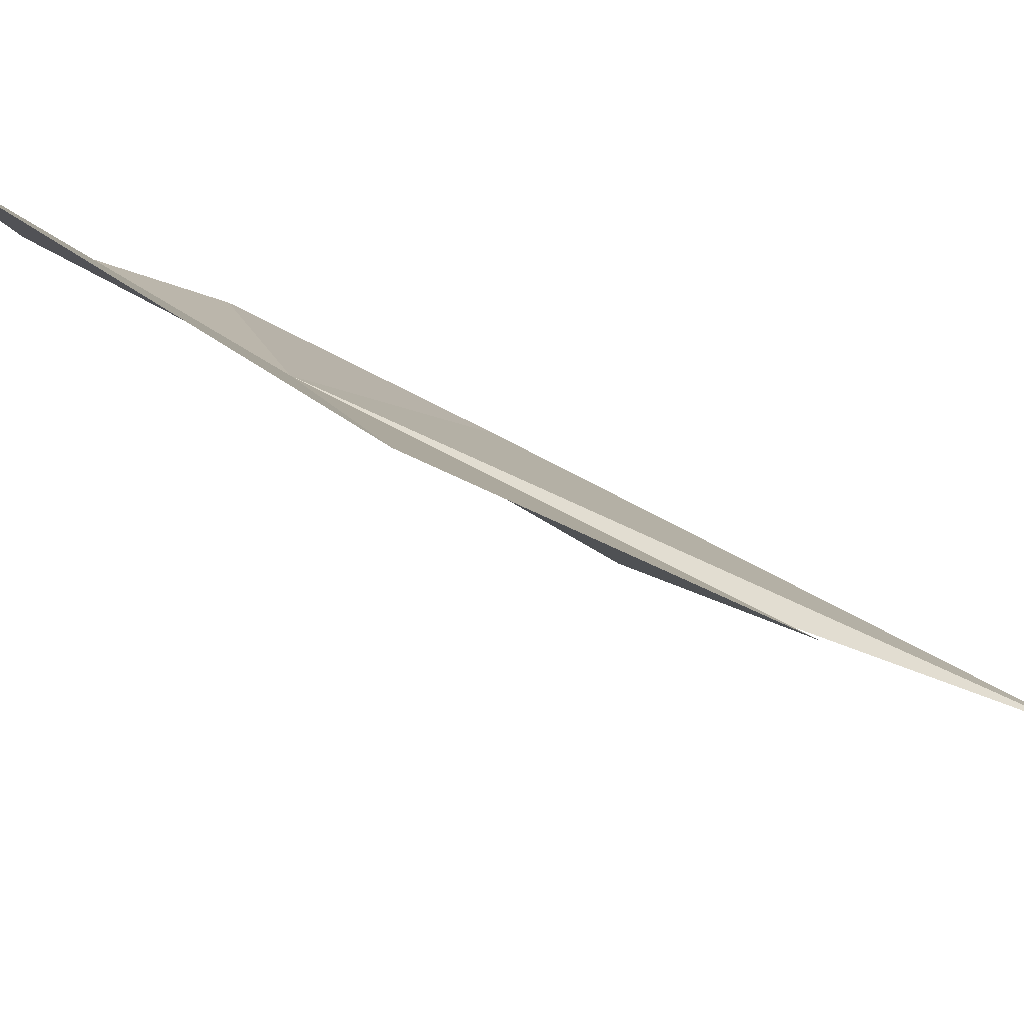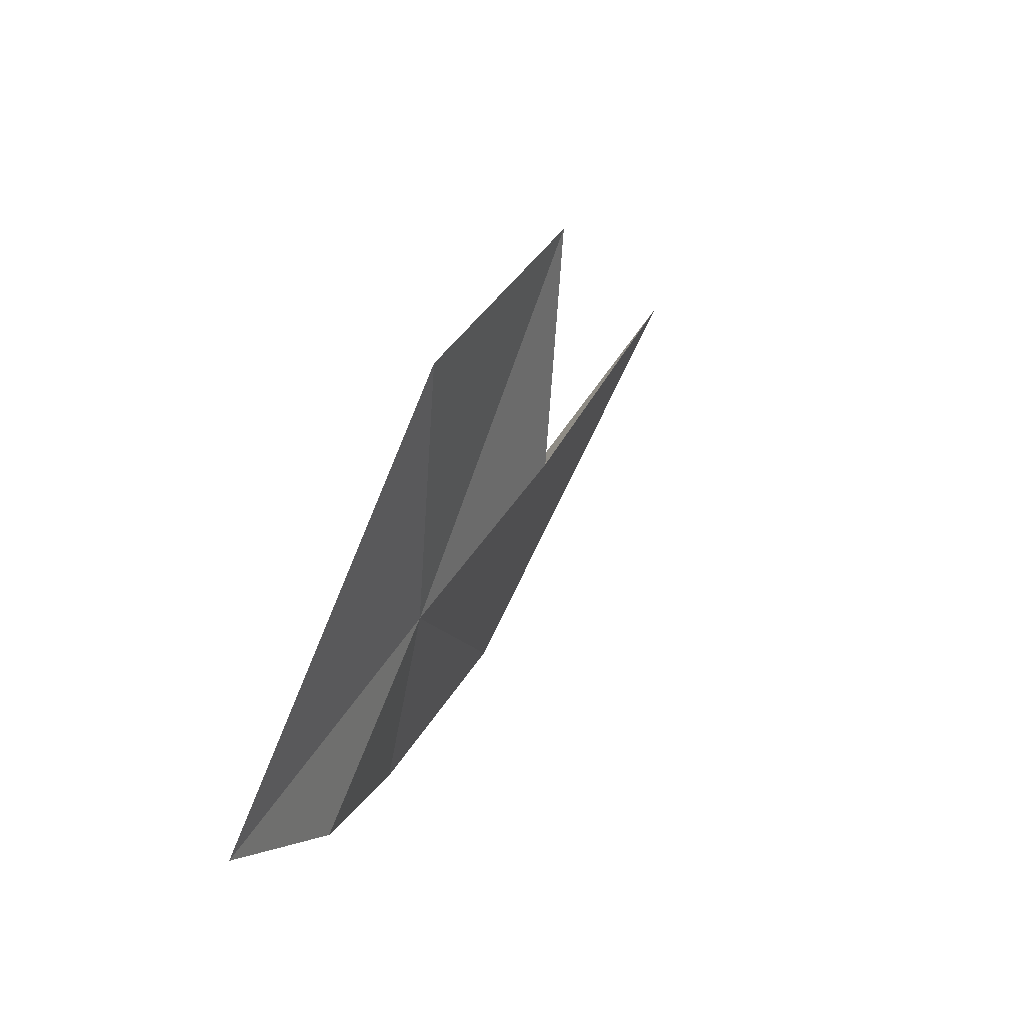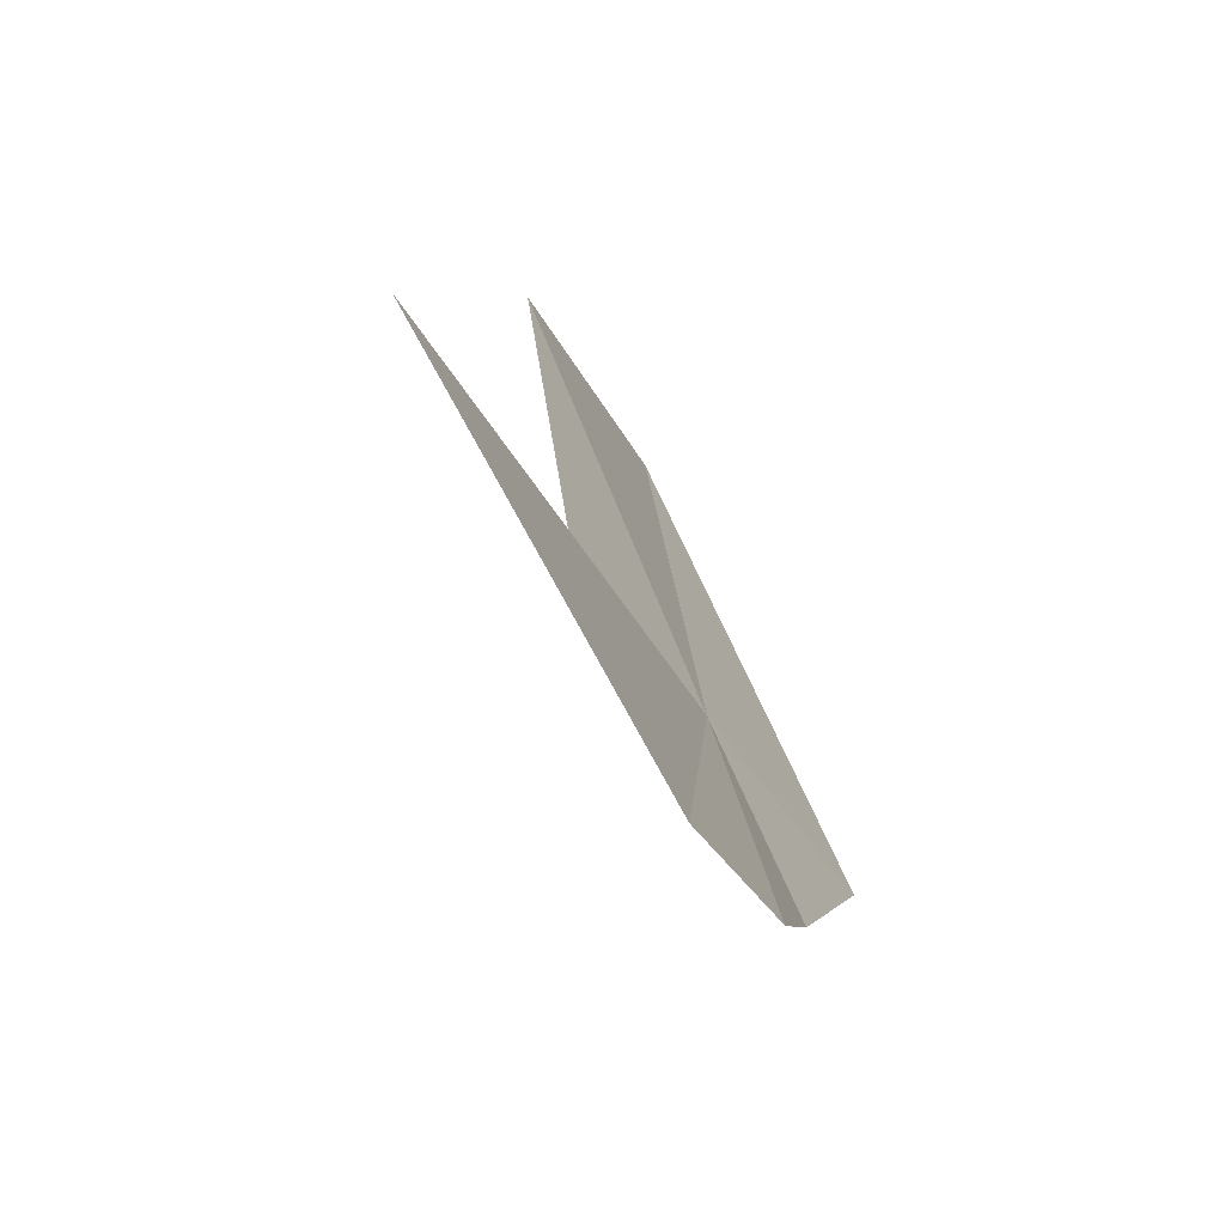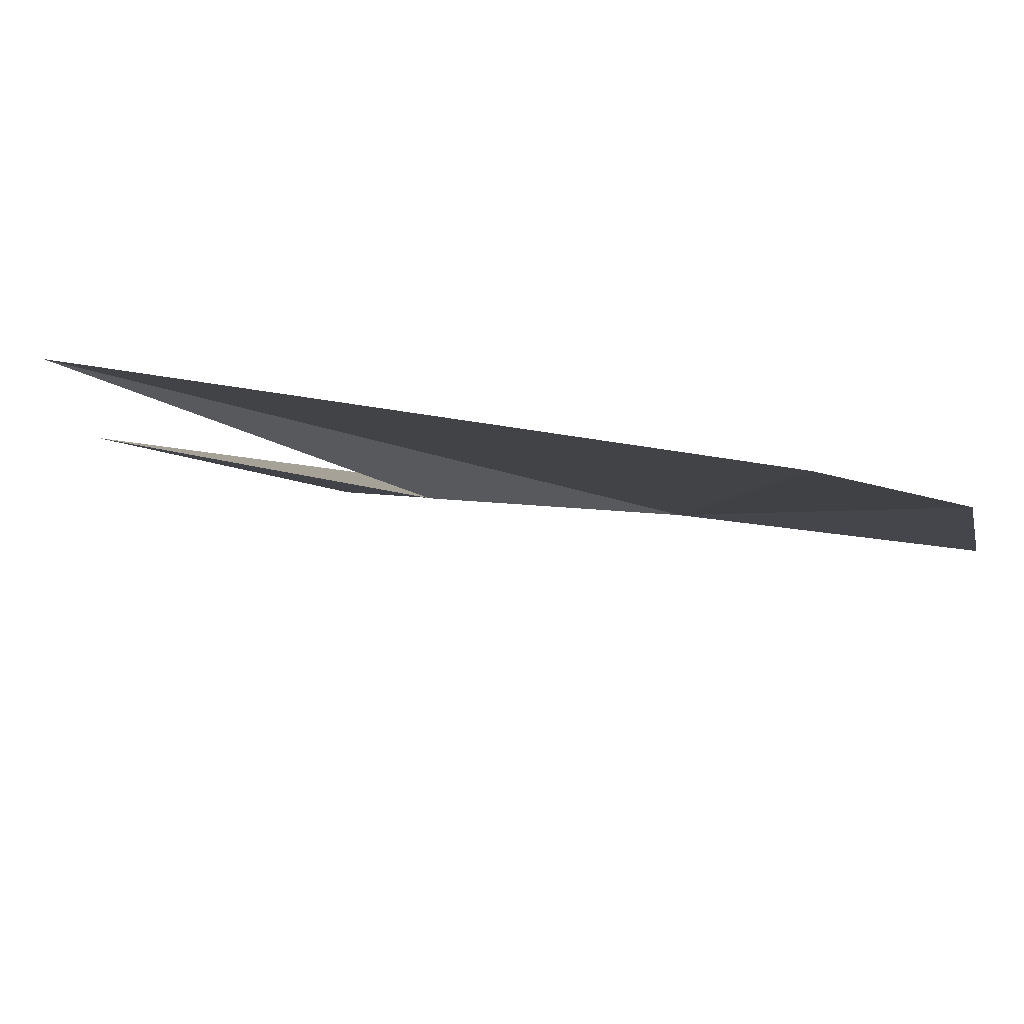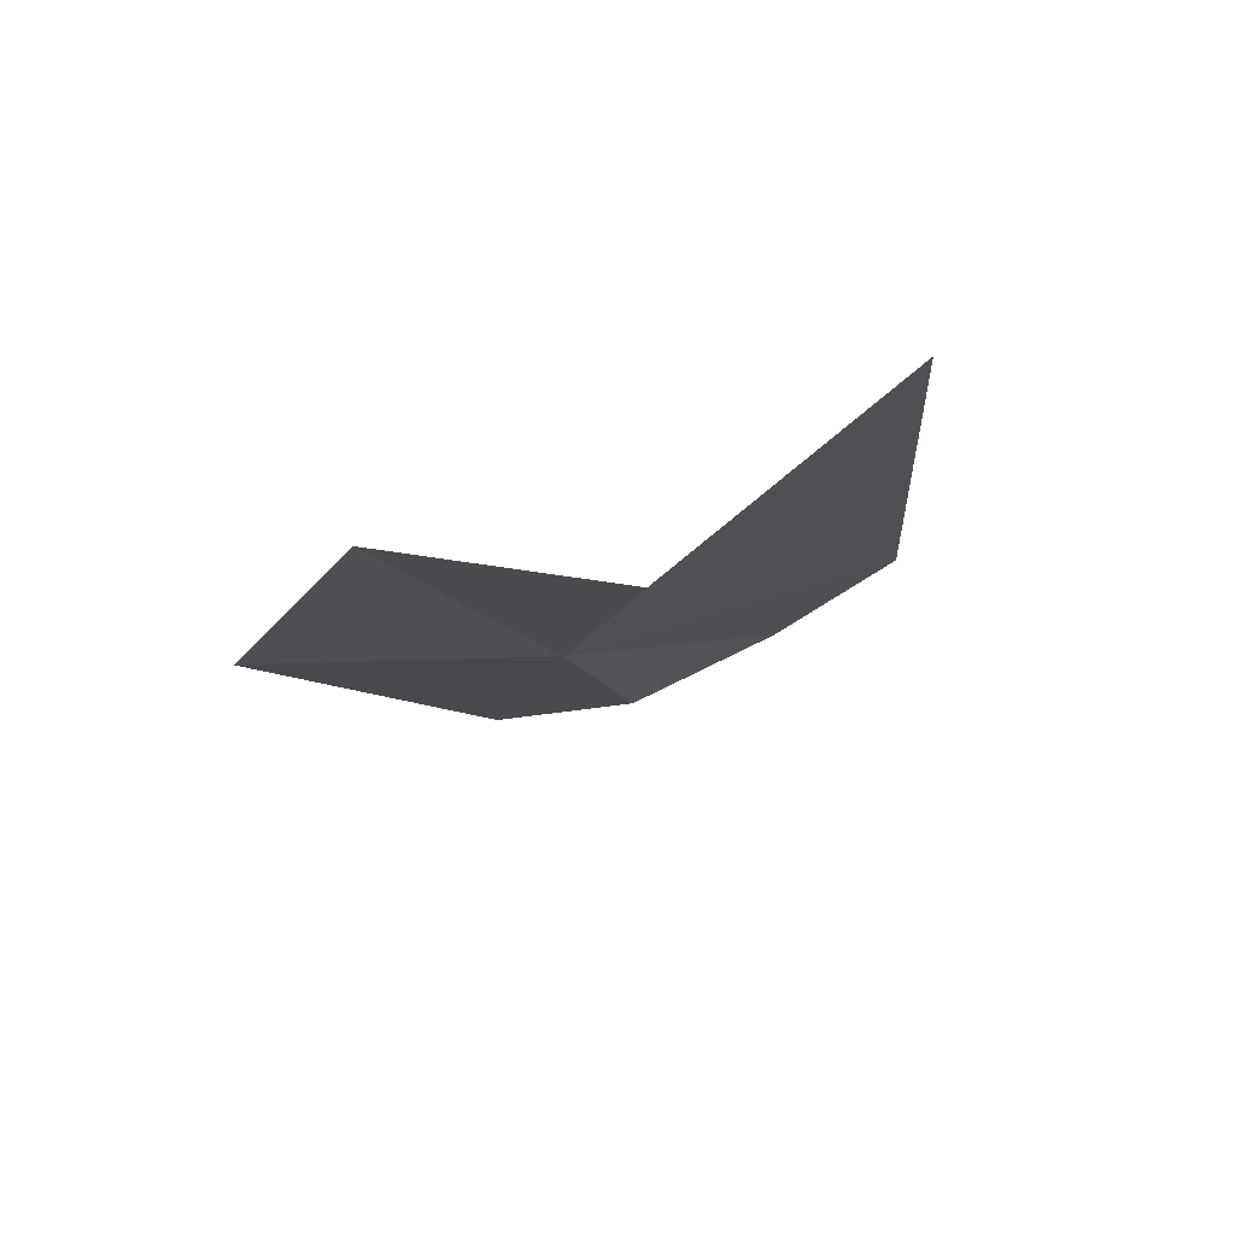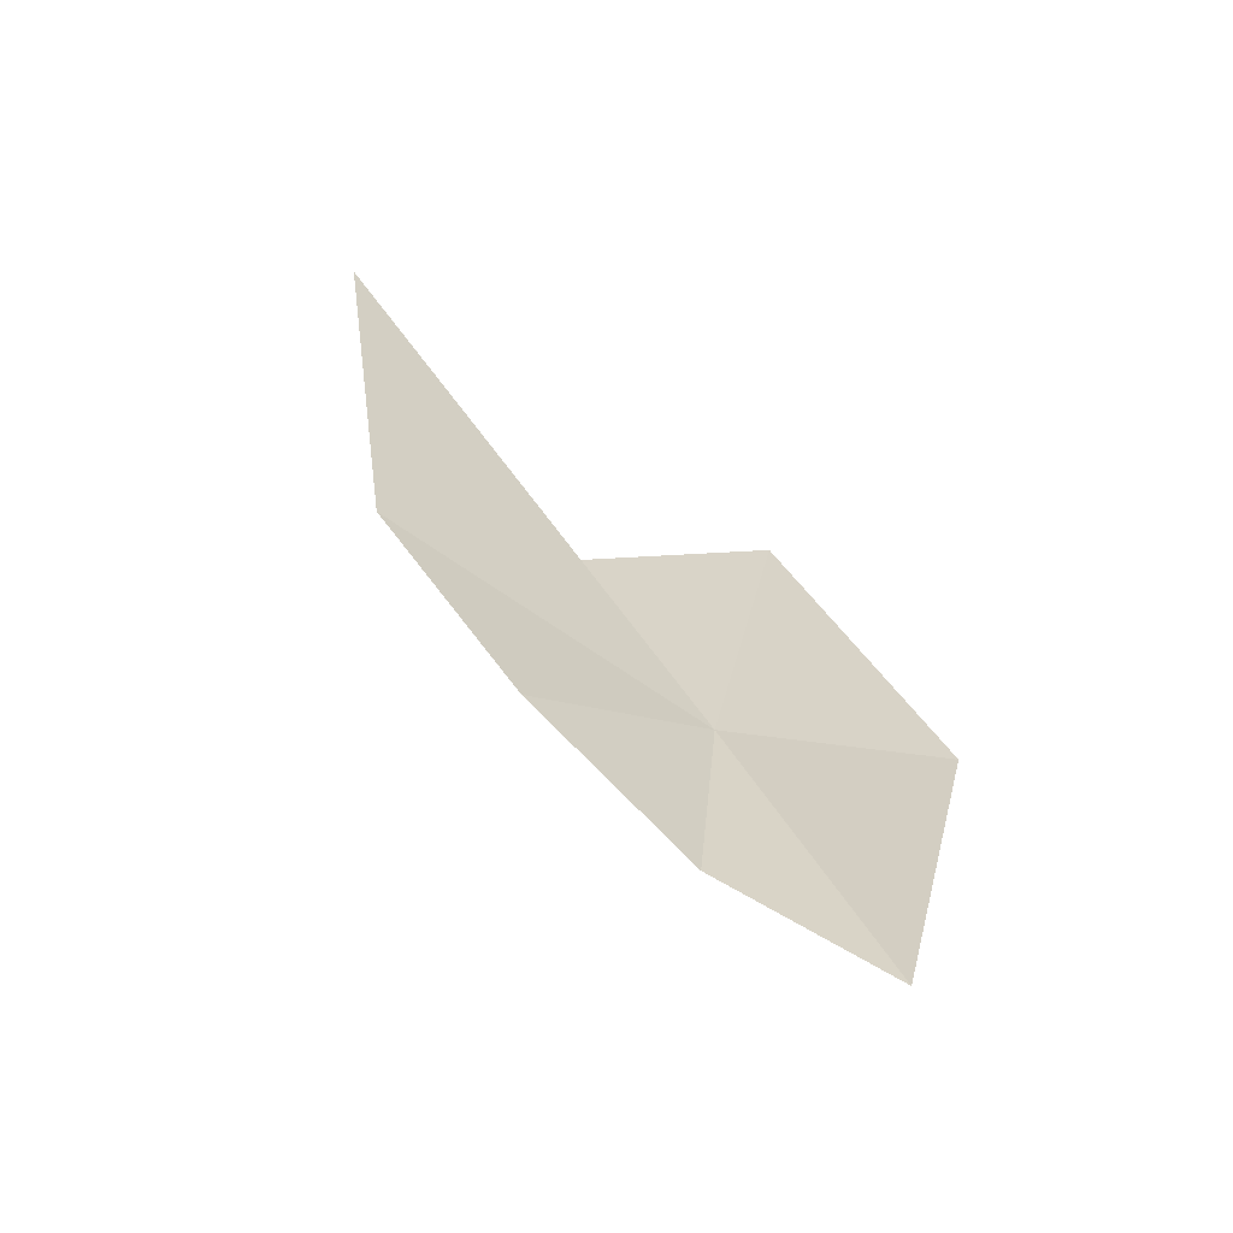
<metadata>
{"format":"obj","ext":"obj","renderer":"f3d","projection":"perspective","resolution":1024,"background":"white","views":[{"elev":40.3,"azim":-88.3,"up":"+Y"},{"elev":-33.5,"azim":-124.4,"up":"+Z"},{"elev":35.7,"azim":49.3,"up":"+Z"},{"elev":-47.2,"azim":43.6,"up":"+Y"},{"elev":48.4,"azim":-46.6,"up":"+Z"},{"elev":-33.8,"azim":109.2,"up":"+Z"}]}
</metadata>
<code>
v 2.168 1.159 7.529
v 2.578 0.738 7.778
v 2.227 0.483 8.65
v 2.108 0.899 7.96
v 2.278 1.469 6.986
v 2.561 0.983 7.4
v 2.404 1.203 7.151
v 1.66 1.455 7.699
v 1.702 1.138 8.198
f 1 3 2
f 1 4 3
f 1 2 6
f 1 7 5
f 1 8 9
f 1 9 4
f 1 5 8
f 1 6 7

</code>
